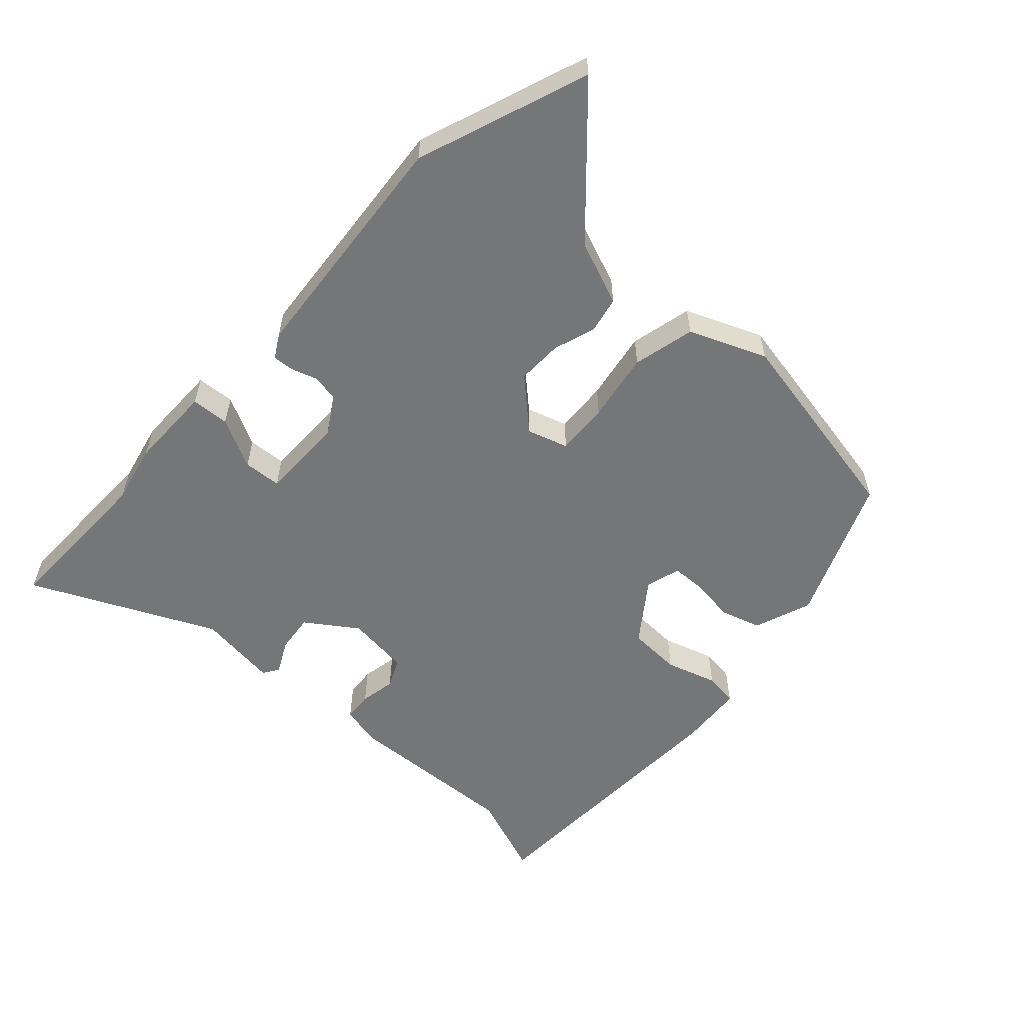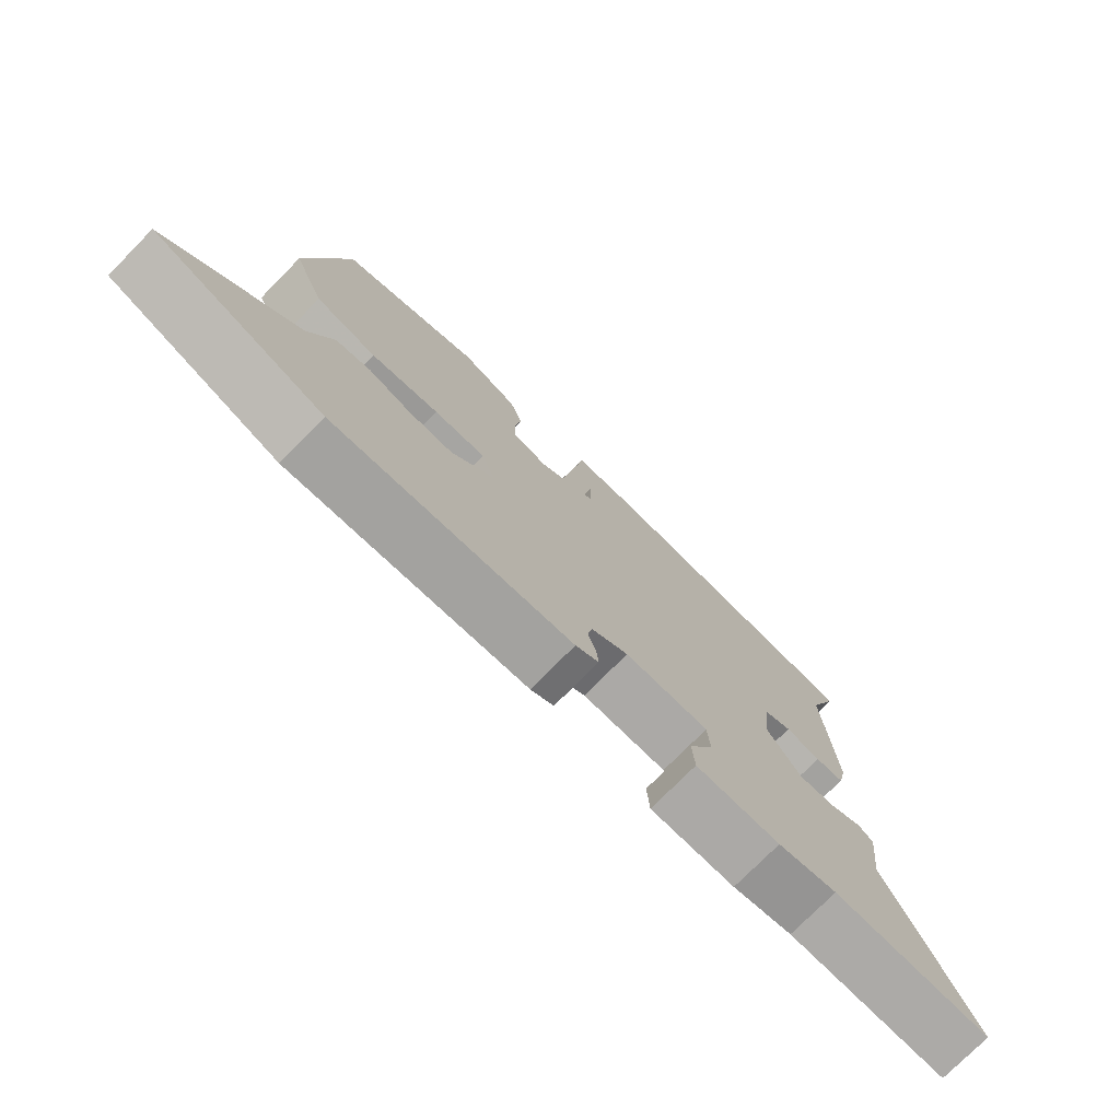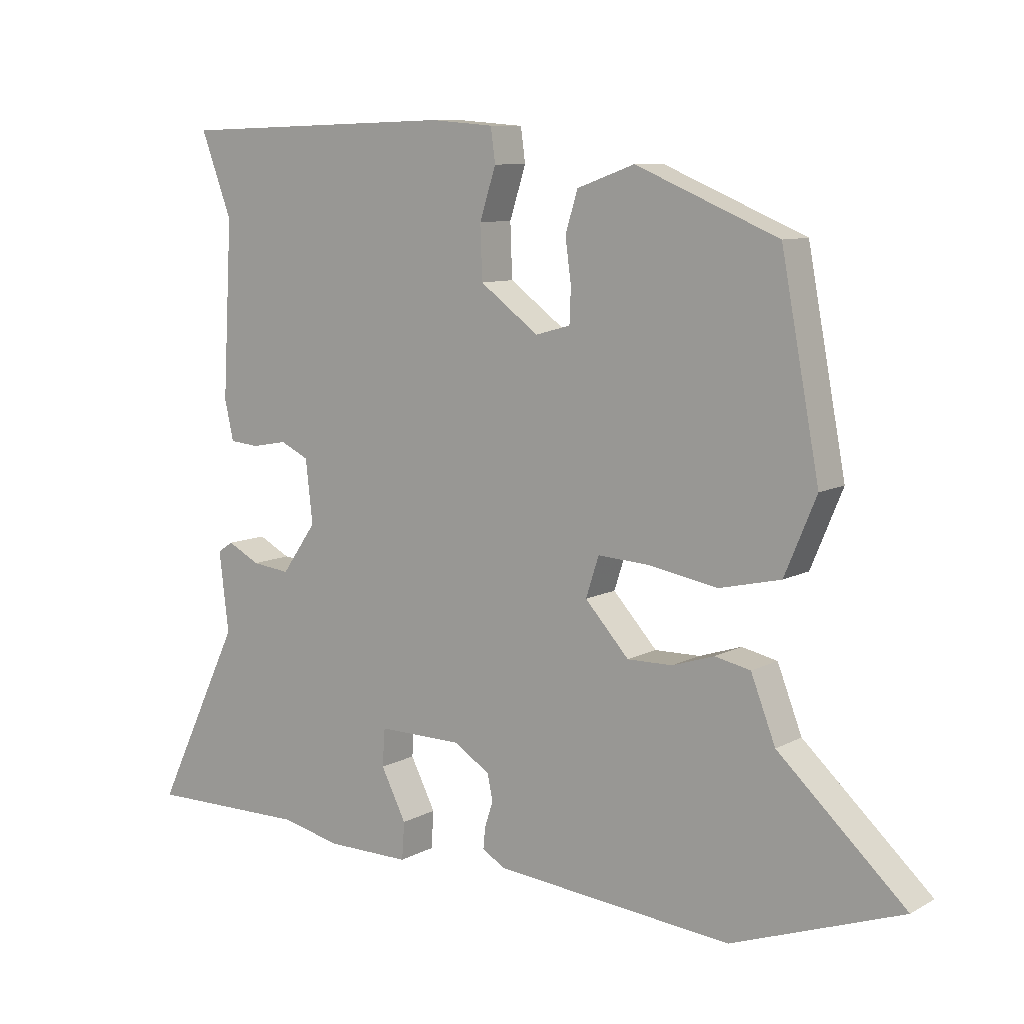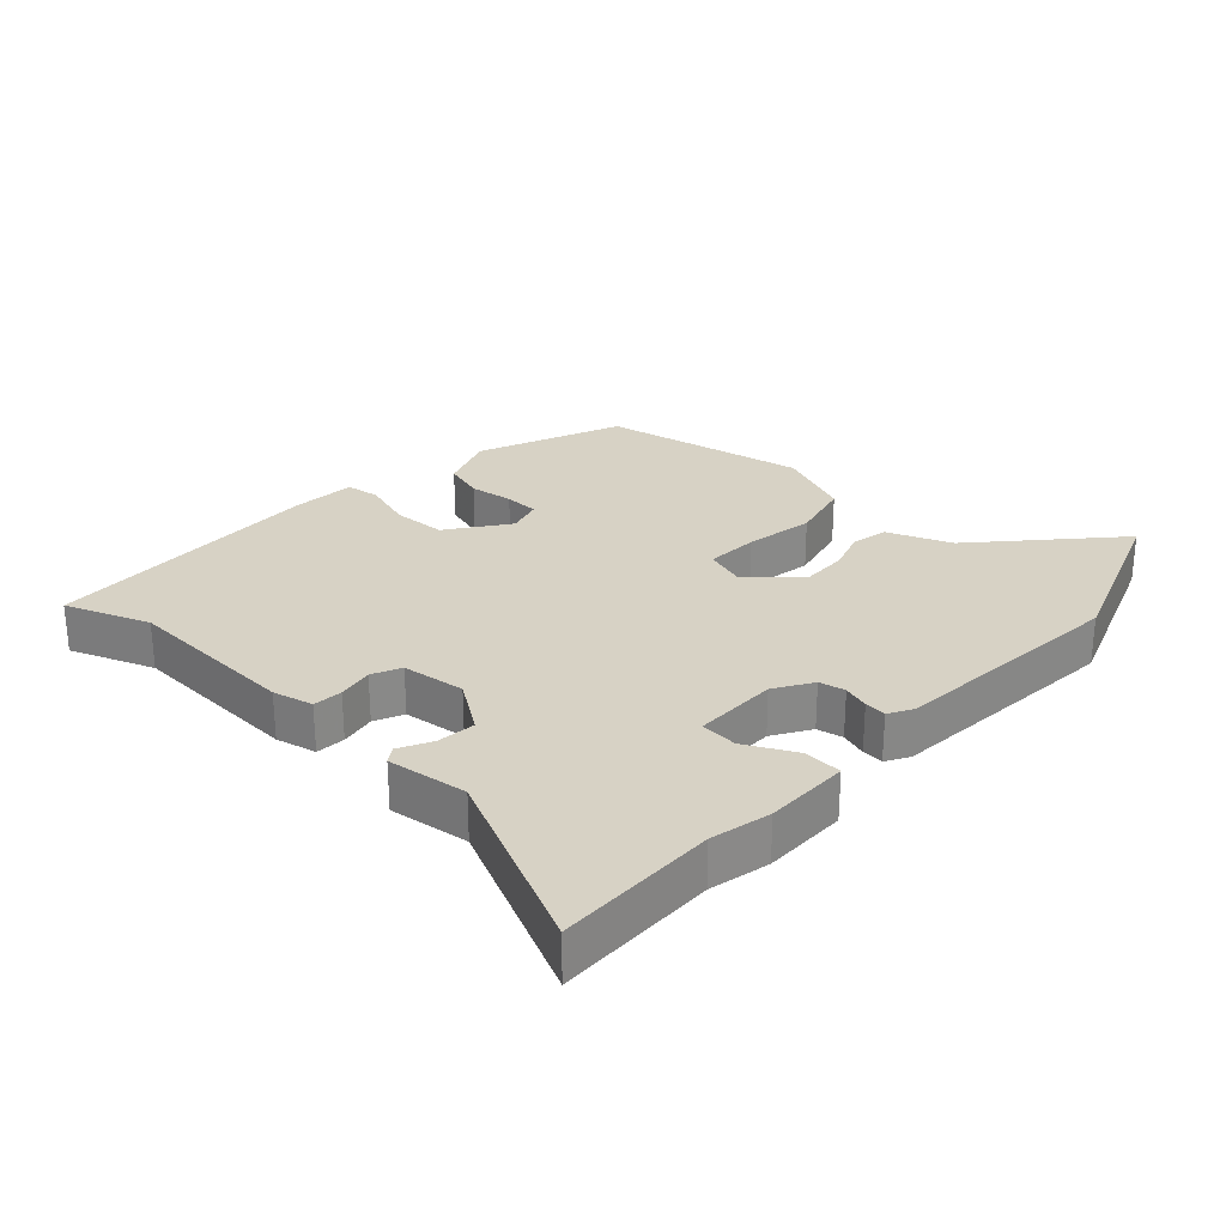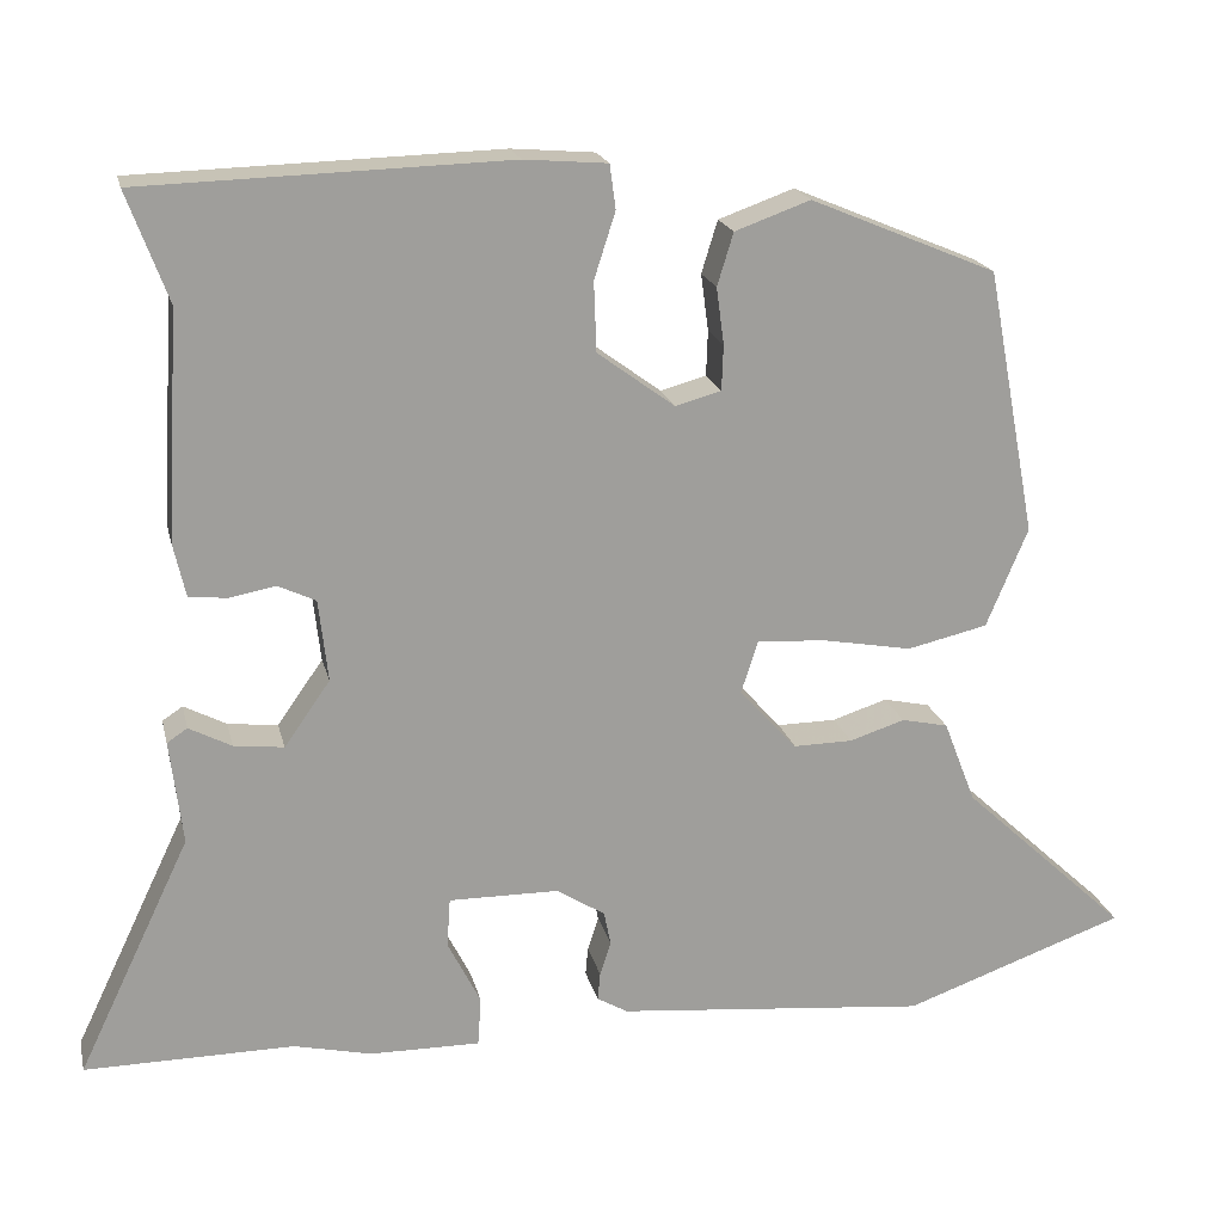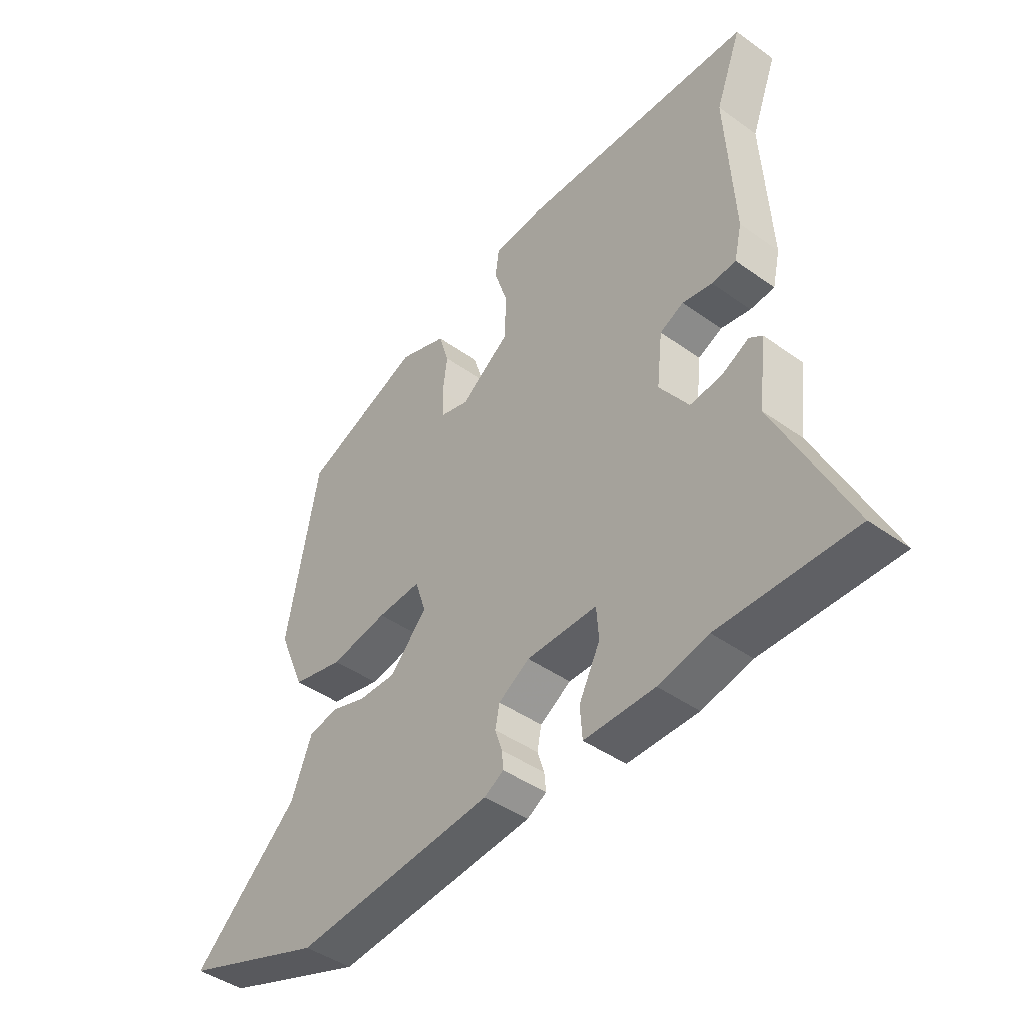
<metadata>
{"format":"obj","ext":"obj","renderer":"f3d","projection":"perspective","resolution":1024,"background":"white","views":[{"elev":-56.8,"azim":-132.9,"up":"+Y"},{"elev":-75.8,"azim":-44.6,"up":"+Z"},{"elev":9.1,"azim":-144.2,"up":"+Z"},{"elev":27.3,"azim":132.2,"up":"+Y"},{"elev":19.3,"azim":167.3,"up":"+Z"},{"elev":-43.9,"azim":50.0,"up":"+Z"}]}
</metadata>
<code>
v 0.616 0.07 -0.501
v 0.369 0.07 -0.499
v 0.277 0.07 -0.52
v 0.147 0.07 -0.521
v 0.143 0.07 -0.463
v 0.182 0.07 -0.386
v 0.178 0.07 -0.328
v 0.048 0.07 -0.329
v -0.009 0.07 -0.365
v -0.017 0.07 -0.405
v -0.004 0.07 -0.445
v -0.001 0.07 -0.478
v -0.037 0.07 -0.499
v -0.405 0.07 -0.534
v -0.668 0.07 -0.44
v -0.471 0.07 -0.257
v -0.433 0.07 -0.159
v -0.378 0.07 -0.147
v -0.313 0.07 -0.168
v -0.243 0.07 -0.169
v -0.175 0.07 -0.094
v -0.195 0.07 -0.032
v -0.276 0.07 -0.037
v -0.382 0.07 -0.056
v -0.477 0.07 -0.034
v -0.526 0.07 0.083
v -0.467 0.07 0.397
v -0.247 0.07 0.489
v -0.158 0.07 0.457
v -0.139 0.07 0.395
v -0.148 0.07 0.328
v -0.146 0.07 0.275
v -0.092 0.07 0.26
v -0.001 0.07 0.327
v 0.002 0.07 0.409
v -0.023 0.07 0.487
v -0.016 0.07 0.539
v 0.082 0.07 0.547
v 0.513 0.07 0.534
v 0.465 0.07 0.405
v 0.48 0.07 0.135
v 0.466 0.07 0.073
v 0.421 0.07 0.069
v 0.366 0.07 0.079
v 0.322 0.07 0.058
v 0.311 0.07 -0.039
v 0.365 0.07 -0.116
v 0.424 0.07 -0.109
v 0.474 0.07 -0.083
v 0.498 0.07 -0.099
v 0.483 0.07 -0.222
v 0.616 0 -0.501
v 0.369 0 -0.499
v 0.277 0 -0.52
v 0.147 0 -0.521
v 0.143 0 -0.463
v 0.182 0 -0.386
v 0.178 0 -0.328
v 0.048 0 -0.329
v -0.009 0 -0.365
v -0.017 0 -0.405
v -0.004 0 -0.445
v -0.001 0 -0.478
v -0.037 0 -0.499
v -0.405 0 -0.534
v -0.668 0 -0.44
v -0.471 0 -0.257
v -0.433 0 -0.159
v -0.378 0 -0.147
v -0.313 0 -0.168
v -0.243 0 -0.169
v -0.175 0 -0.094
v -0.195 0 -0.032
v -0.276 0 -0.037
v -0.382 0 -0.056
v -0.477 0 -0.034
v -0.526 0 0.083
v -0.467 0 0.397
v -0.247 0 0.489
v -0.158 0 0.457
v -0.139 0 0.395
v -0.148 0 0.328
v -0.146 0 0.275
v -0.092 0 0.26
v -0.001 0 0.327
v 0.002 0 0.409
v -0.023 0 0.487
v -0.016 0 0.539
v 0.082 0 0.547
v 0.513 0 0.534
v 0.465 0 0.405
v 0.48 0 0.135
v 0.466 0 0.073
v 0.421 0 0.069
v 0.366 0 0.079
v 0.322 0 0.058
v 0.311 0 -0.039
v 0.365 0 -0.116
v 0.424 0 -0.109
v 0.474 0 -0.083
v 0.498 0 -0.099
v 0.483 0 -0.222
f 48 49 50 51
f 47 48 51 1
f 46 47 1 2
f 41 42 43 44
f 40 41 44 45
f 39 40 45
f 38 39 45
f 35 36 37 38
f 34 35 38 45
f 33 34 45 46
f 28 29 30 31
f 28 31 32
f 27 28 32
f 26 27 32
f 23 24 25 26
f 22 23 26 32
f 21 22 32 33
f 16 17 18 19
f 16 19 20
f 15 16 20
f 14 15 20
f 13 14 20 21
f 10 11 12 13
f 9 10 13 21
f 3 4 5 6
f 3 6 7
f 2 3 7
f 46 2 7
f 33 46 7 8
f 8 9 21 33
f 102 101 100 99
f 52 102 99 98
f 53 52 98 97
f 95 94 93 92
f 96 95 92 91
f 96 91 90
f 96 90 89
f 89 88 87 86
f 96 89 86 85
f 97 96 85 84
f 82 81 80 79
f 83 82 79
f 83 79 78
f 83 78 77
f 77 76 75 74
f 83 77 74 73
f 84 83 73 72
f 70 69 68 67
f 71 70 67
f 71 67 66
f 71 66 65
f 72 71 65 64
f 64 63 62 61
f 72 64 61 60
f 57 56 55 54
f 58 57 54
f 58 54 53
f 58 53 97
f 59 58 97 84
f 84 72 60 59
f 1 52 53 2
f 2 53 54 3
f 3 54 55 4
f 4 55 56 5
f 5 56 57 6
f 6 57 58 7
f 7 58 59 8
f 8 59 60 9
f 9 60 61 10
f 10 61 62 11
f 11 62 63 12
f 12 63 64 13
f 13 64 65 14
f 14 65 66 15
f 15 66 67 16
f 16 67 68 17
f 17 68 69 18
f 18 69 70 19
f 19 70 71 20
f 20 71 72 21
f 21 72 73 22
f 22 73 74 23
f 23 74 75 24
f 24 75 76 25
f 25 76 77 26
f 26 77 78 27
f 27 78 79 28
f 28 79 80 29
f 29 80 81 30
f 30 81 82 31
f 31 82 83 32
f 32 83 84 33
f 33 84 85 34
f 34 85 86 35
f 35 86 87 36
f 36 87 88 37
f 37 88 89 38
f 38 89 90 39
f 39 90 91 40
f 40 91 92 41
f 41 92 93 42
f 42 93 94 43
f 43 94 95 44
f 44 95 96 45
f 45 96 97 46
f 46 97 98 47
f 47 98 99 48
f 48 99 100 49
f 49 100 101 50
f 50 101 102 51
f 51 102 52 1

</code>
